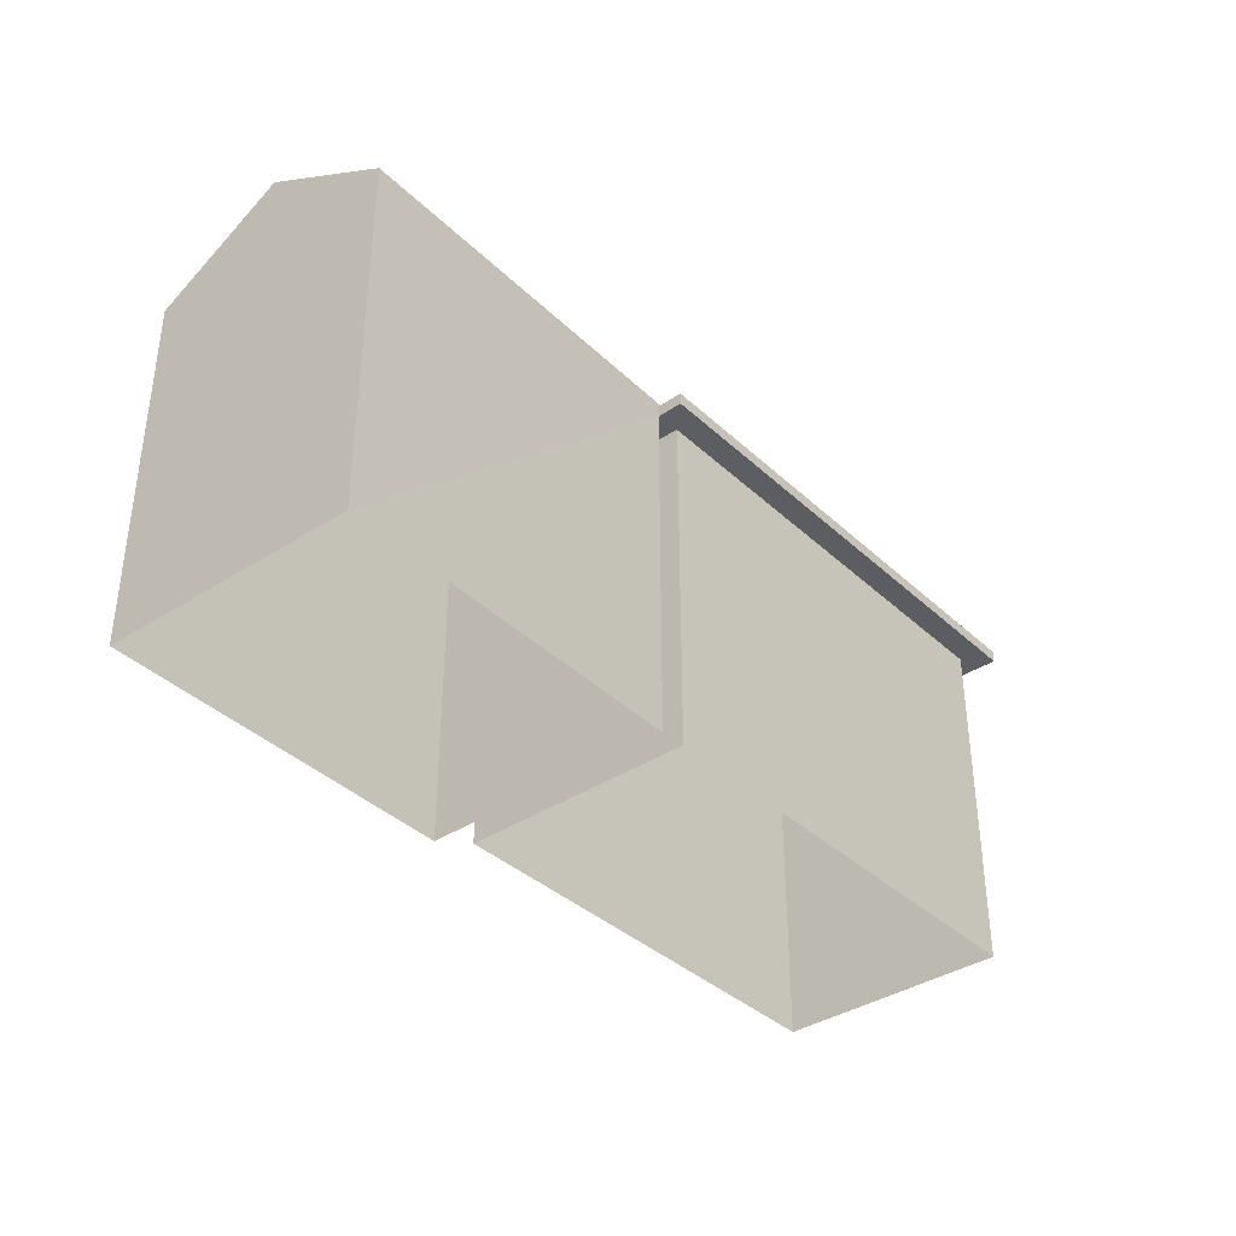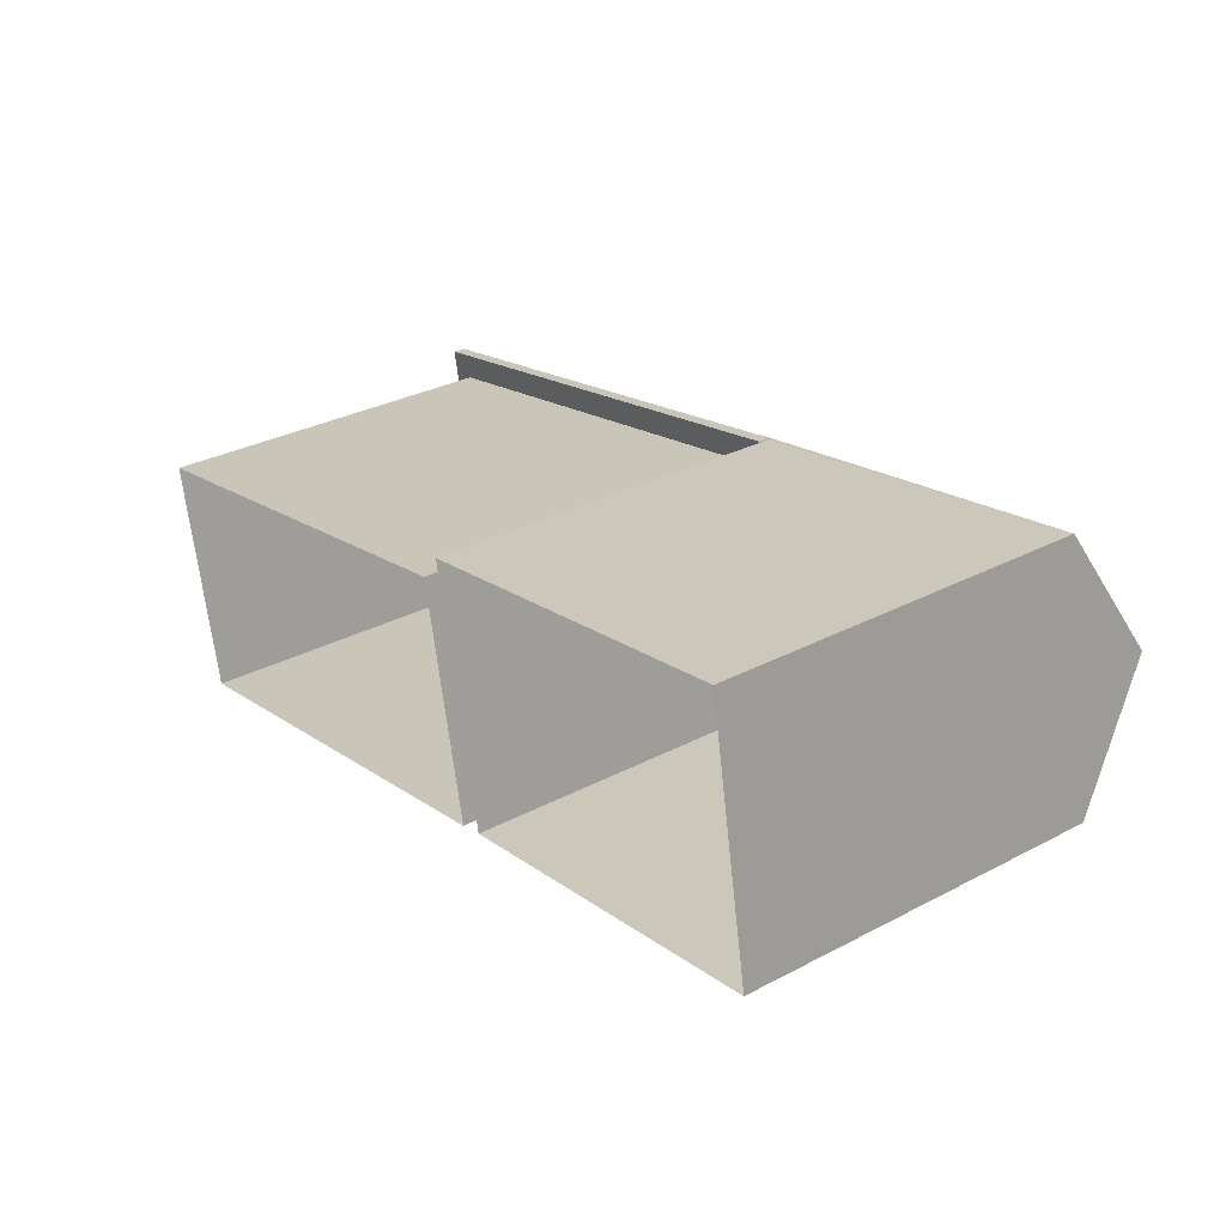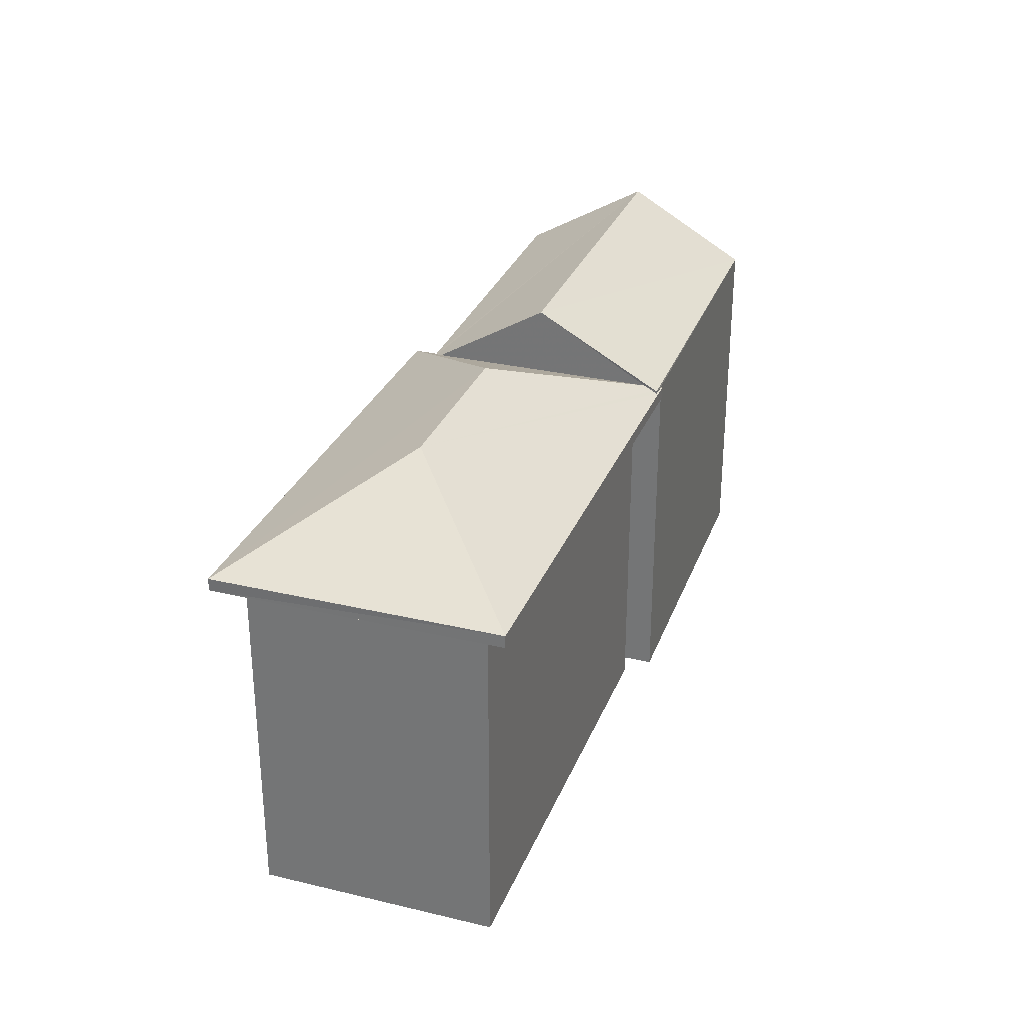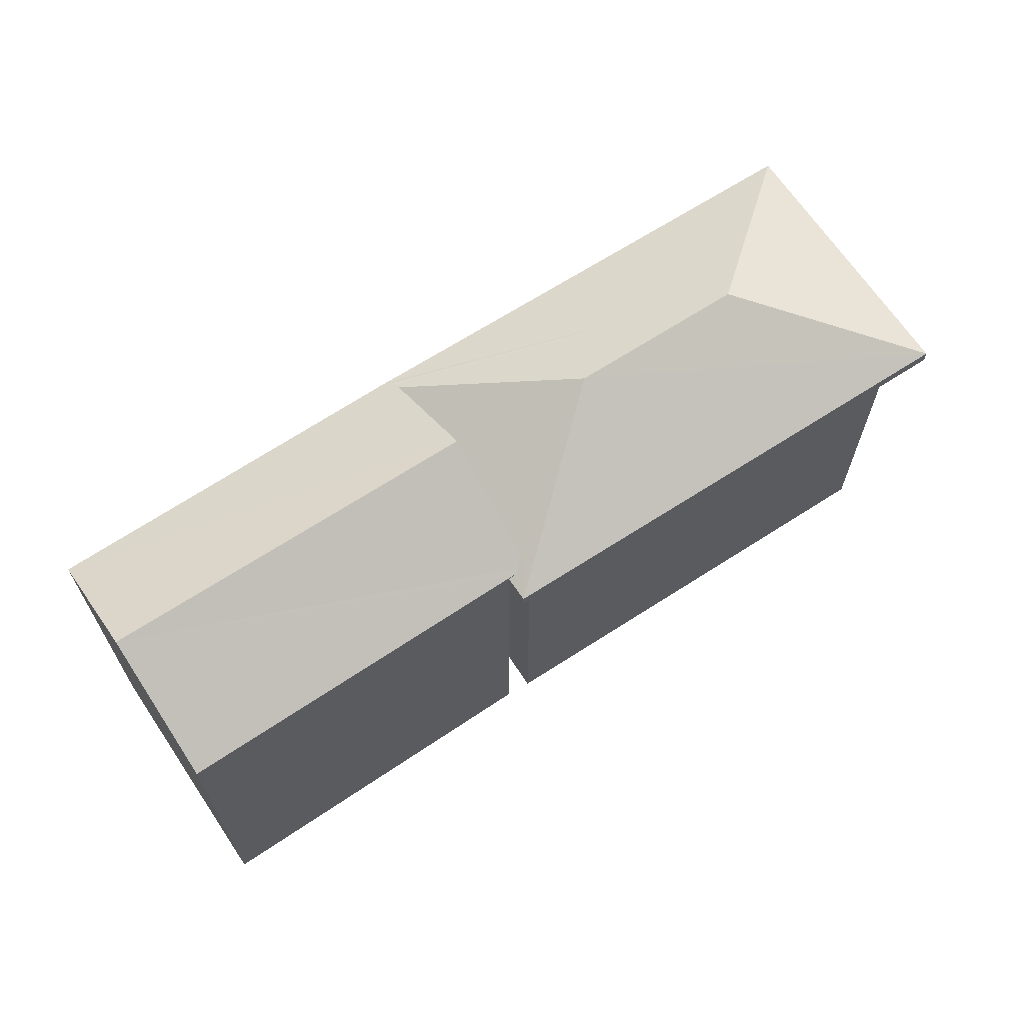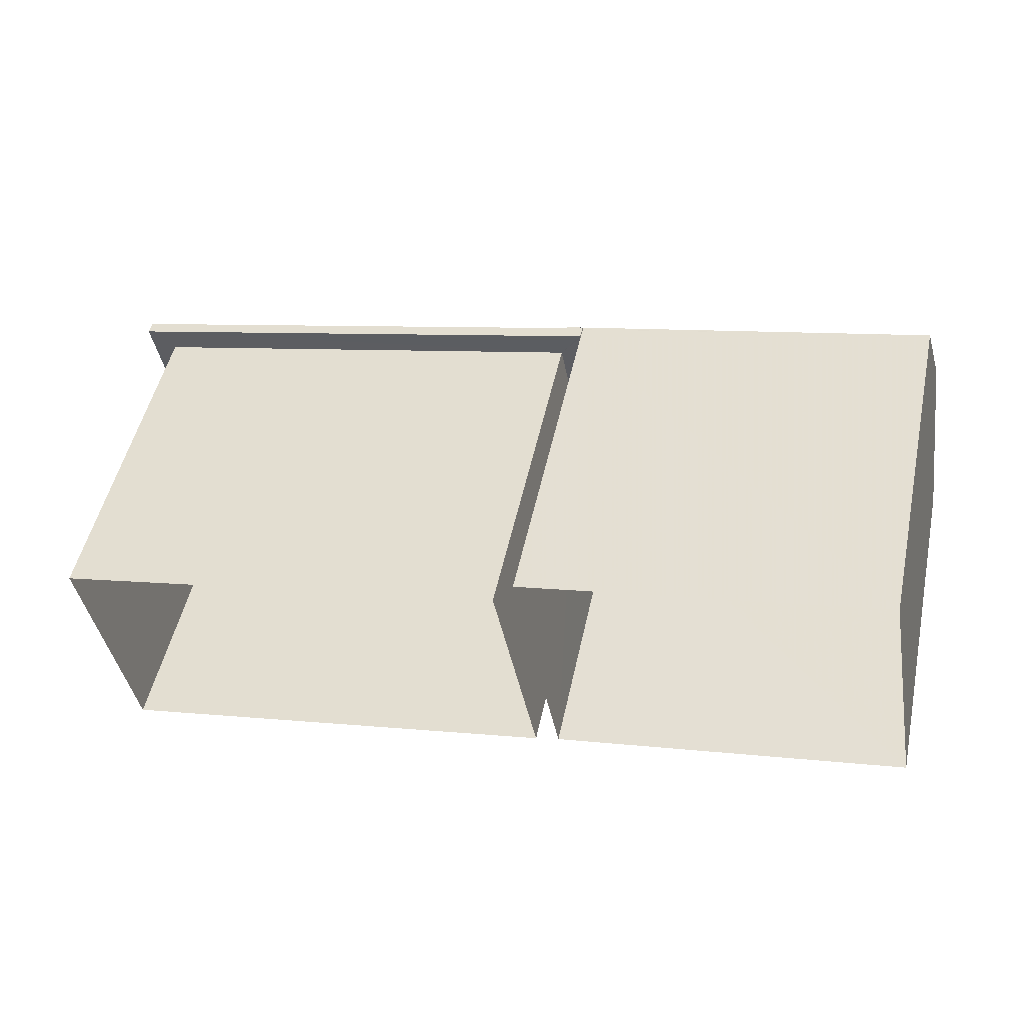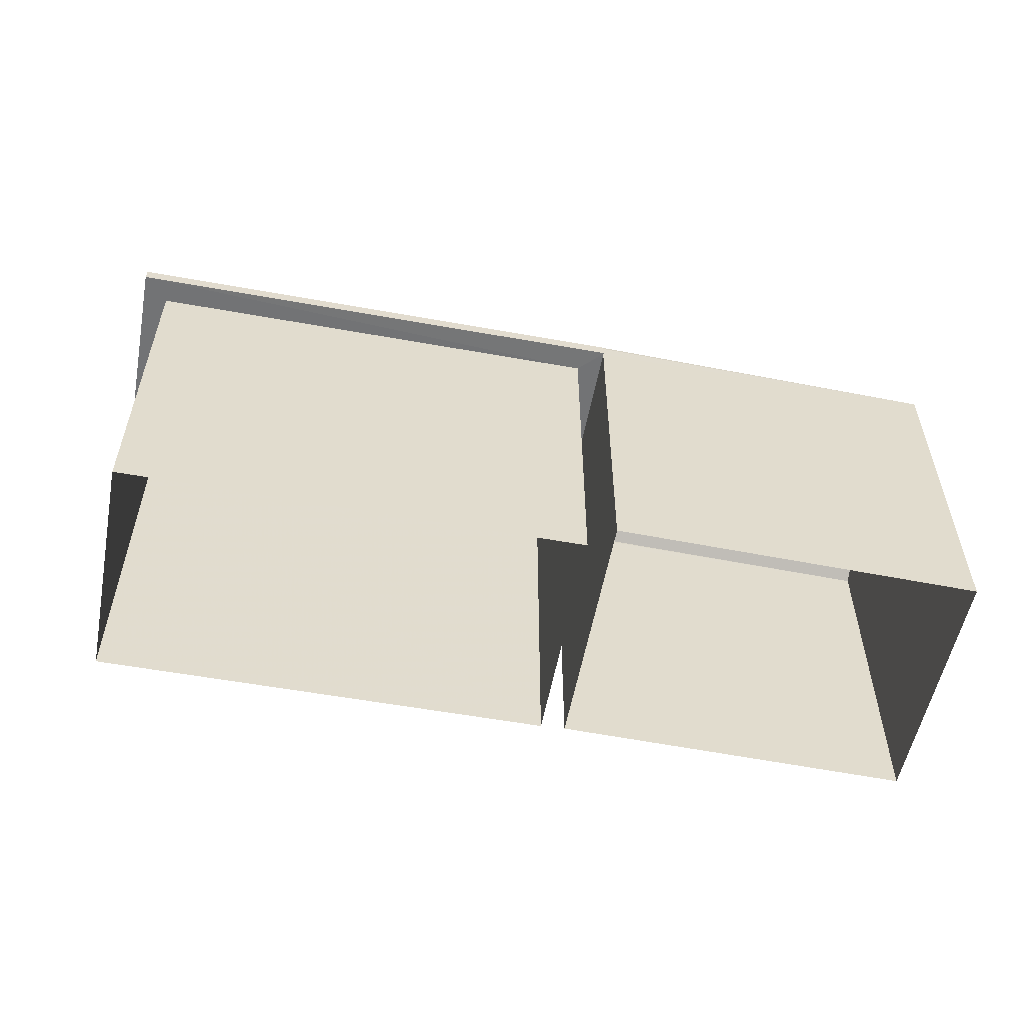
<metadata>
{"format":"obj","ext":"obj","renderer":"f3d","projection":"perspective","resolution":1024,"background":"white","views":[{"elev":-37.3,"azim":-60.8,"up":"+Z"},{"elev":31.3,"azim":-126.7,"up":"+Y"},{"elev":29.9,"azim":98.1,"up":"+Z"},{"elev":65.9,"azim":-44.2,"up":"+Z"},{"elev":50.3,"azim":-167.8,"up":"+Y"},{"elev":-55.8,"azim":158.2,"up":"+Z"}]}
</metadata>
<code>
v -8.891e+04 -9.988e+04 5.847
v -8.89e+04 -9.987e+04 5.846
v -8.891e+04 -9.988e+04 5.847
v -8.891e+04 -9.987e+04 5.847
v -8.892e+04 -9.988e+04 5.847
v -8.892e+04 -9.987e+04 5.847
v -8.892e+04 -9.987e+04 5.847
v -8.891e+04 -9.987e+04 5.847
v -8.891e+04 -9.987e+04 12.87
v -8.89e+04 -9.987e+04 12.87
v -8.89e+04 -9.987e+04 12.87
v -8.891e+04 -9.987e+04 12.87
v -8.891e+04 -9.987e+04 12.87
v -8.891e+04 -9.988e+04 12.87
v -8.891e+04 -9.988e+04 12.87
v -8.892e+04 -9.988e+04 12.87
v -8.892e+04 -9.988e+04 12.87
v -8.891e+04 -9.988e+04 12.87
v -8.891e+04 -9.987e+04 13.14
v -8.891e+04 -9.987e+04 13.14
v -8.891e+04 -9.987e+04 13.12
v -8.891e+04 -9.987e+04 14.67
v -8.891e+04 -9.987e+04 14.67
v -8.891e+04 -9.988e+04 13.12
v -8.891e+04 -9.987e+04 13.21
v -8.891e+04 -9.987e+04 13.29
v -8.892e+04 -9.987e+04 13.19
v -8.892e+04 -9.987e+04 14.7
v -8.891e+04 -9.987e+04 14.7
v -8.891e+04 -9.988e+04 13.33
v -8.892e+04 -9.988e+04 13.12
v -8.892e+04 -9.988e+04 13.19
v -8.892e+04 -9.988e+04 13.12
v -8.892e+04 -9.988e+04 13.24
v -8.892e+04 -9.987e+04 13.19
v -8.89e+04 -9.987e+04 13.12
v -8.891e+04 -9.987e+04 13.12
v -8.891e+04 -9.987e+04 13.14
v -8.891e+04 -9.987e+04 13.19
v -8.891e+04 -9.987e+04 13.19
f 1 2 3
f 1 4 2
f 5 6 7
f 8 5 7
f 9 10 11
f 9 12 10
f 13 12 9
f 10 14 15
f 11 10 15
f 13 9 16
f 15 14 17
f 9 18 16
f 18 17 16
f 18 15 17
f 19 20 21
f 22 23 24
f 25 23 22
f 25 26 23
f 27 28 29
f 30 23 26
f 30 31 23
f 31 32 33
f 34 31 30
f 34 32 31
f 28 32 34
f 28 35 32
f 29 34 30
f 29 28 34
f 22 24 36
f 37 19 21
f 31 24 23
f 22 36 38
f 38 21 20
f 36 21 38
f 25 22 39
f 39 22 38
f 40 27 29
f 12 36 10
f 12 21 36
f 11 3 2
f 11 15 3
f 5 13 16
f 5 8 13
f 1 9 4
f 1 18 9
f 24 17 14
f 24 31 17
f 39 38 40
f 30 26 29
f 40 29 26
f 39 40 25
f 40 26 25
f 40 38 20
f 40 19 27
f 7 27 13
f 7 13 8
f 27 37 13
f 19 37 27
f 40 20 19
f 37 21 12
f 13 37 12
f 16 17 31
f 33 16 31
f 11 2 4
f 9 11 4
f 36 14 10
f 36 24 14
f 5 16 6
f 6 16 35
f 33 32 35
f 16 33 35
f 27 7 6
f 35 27 6
f 15 1 3
f 15 18 1
f 28 27 35

</code>
